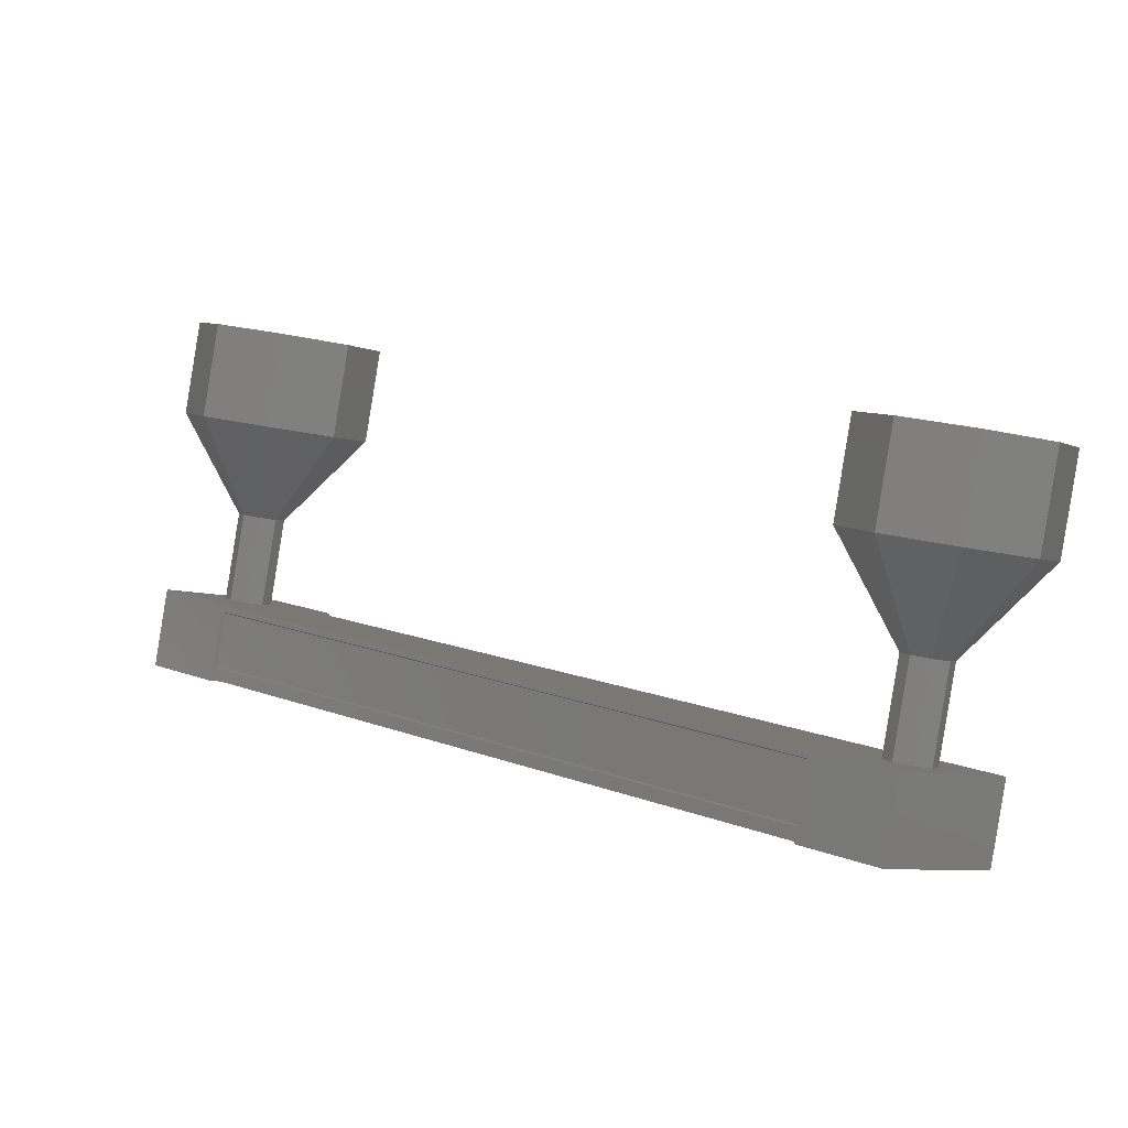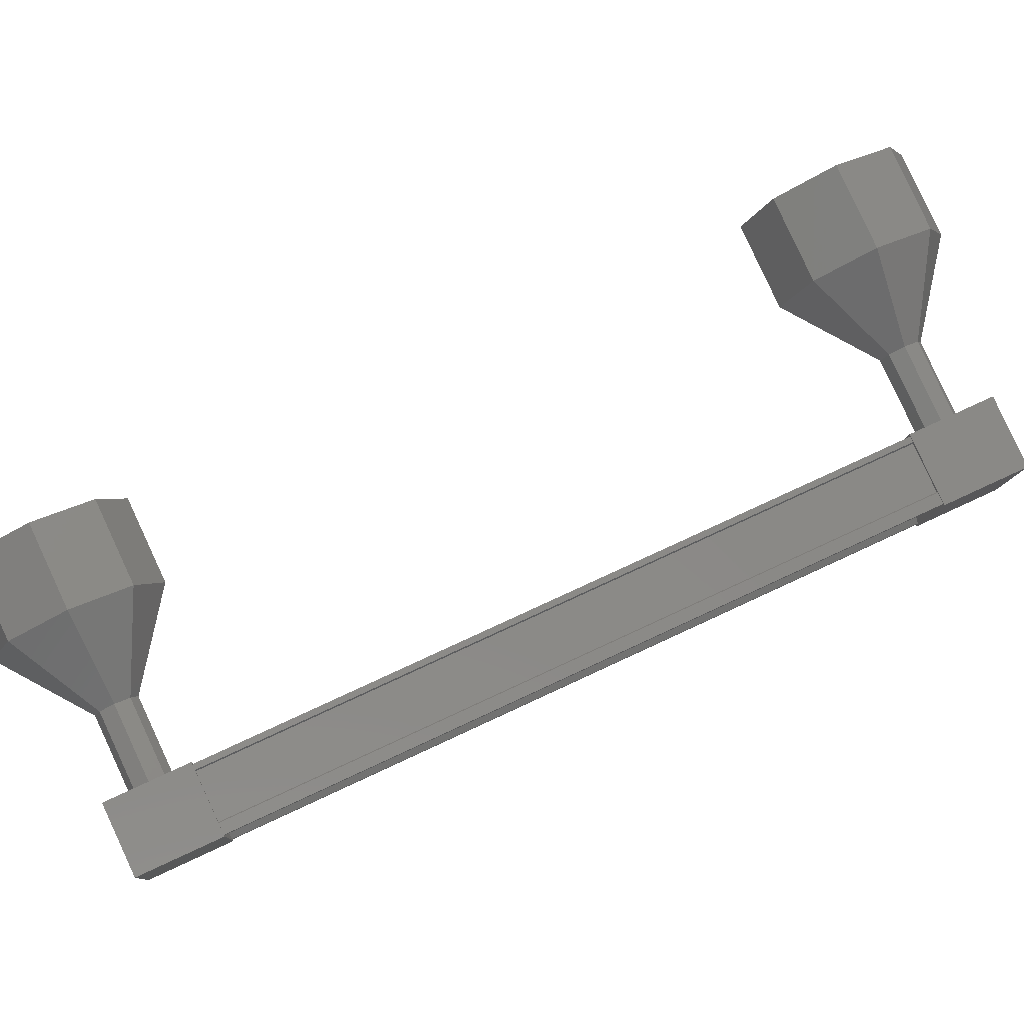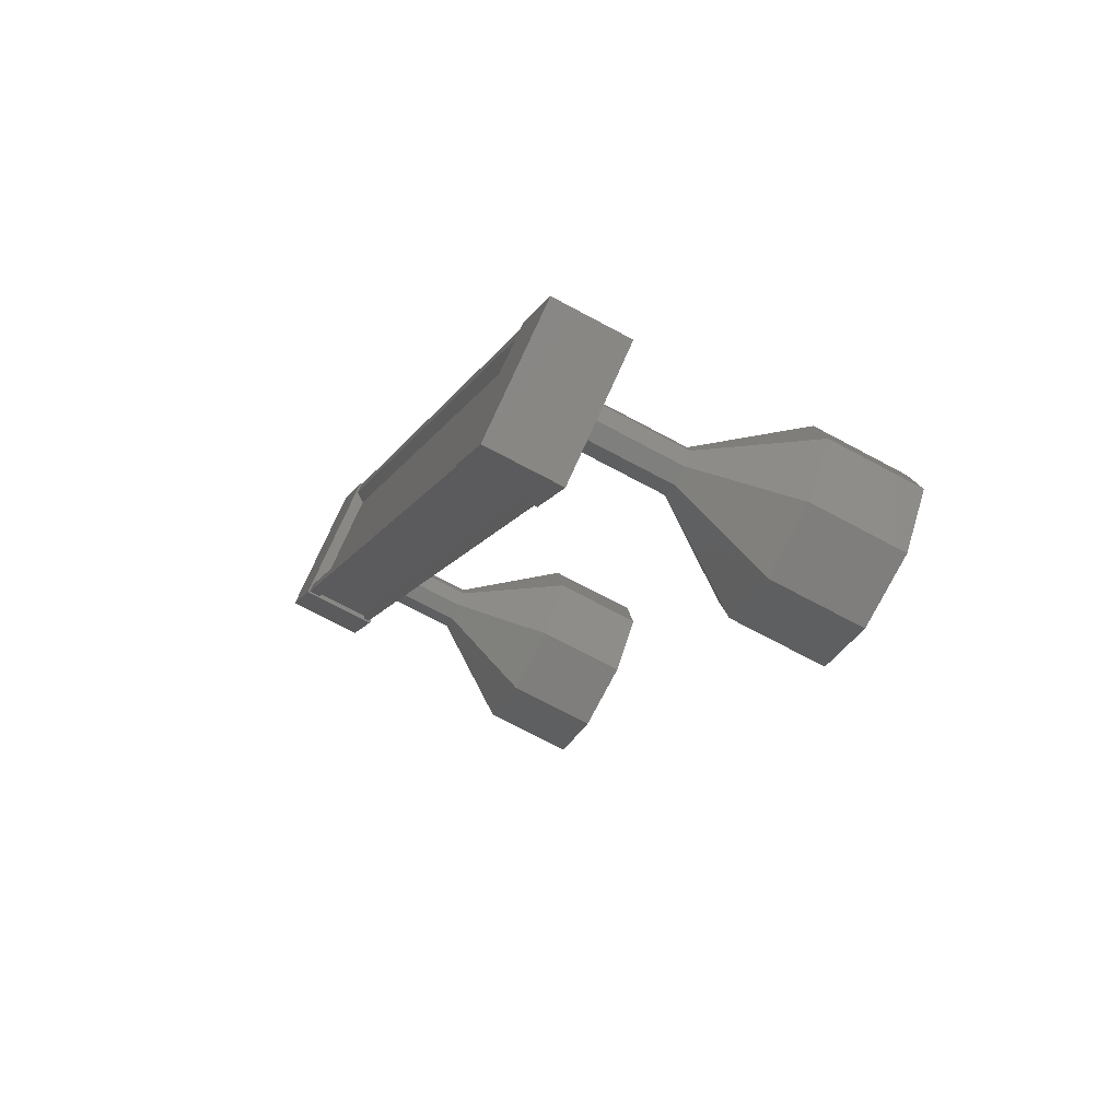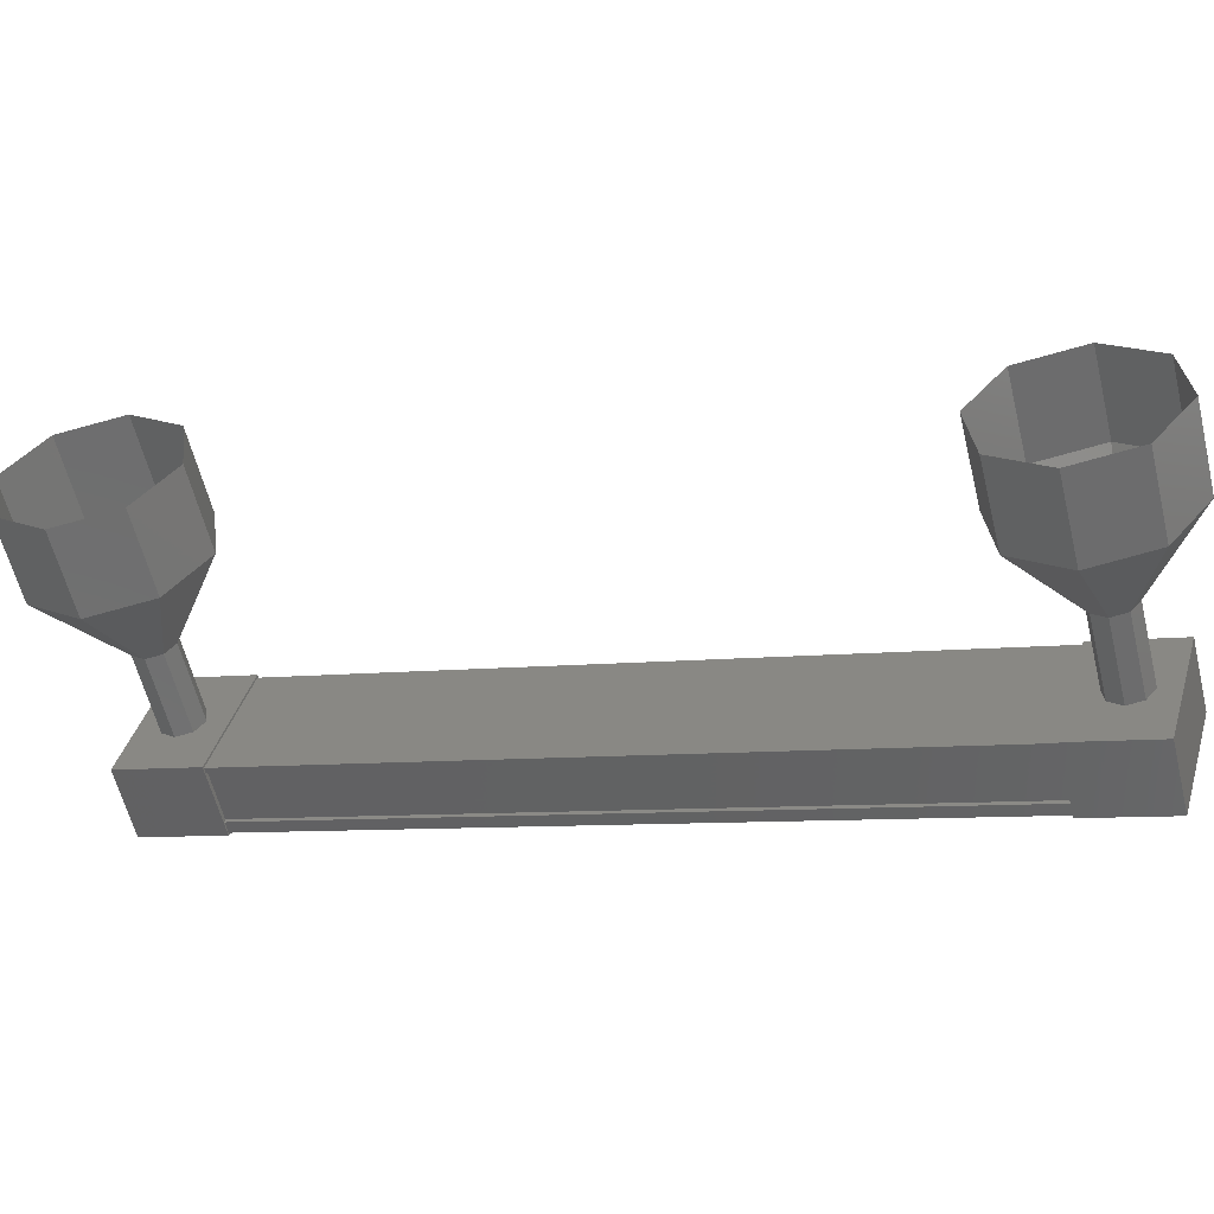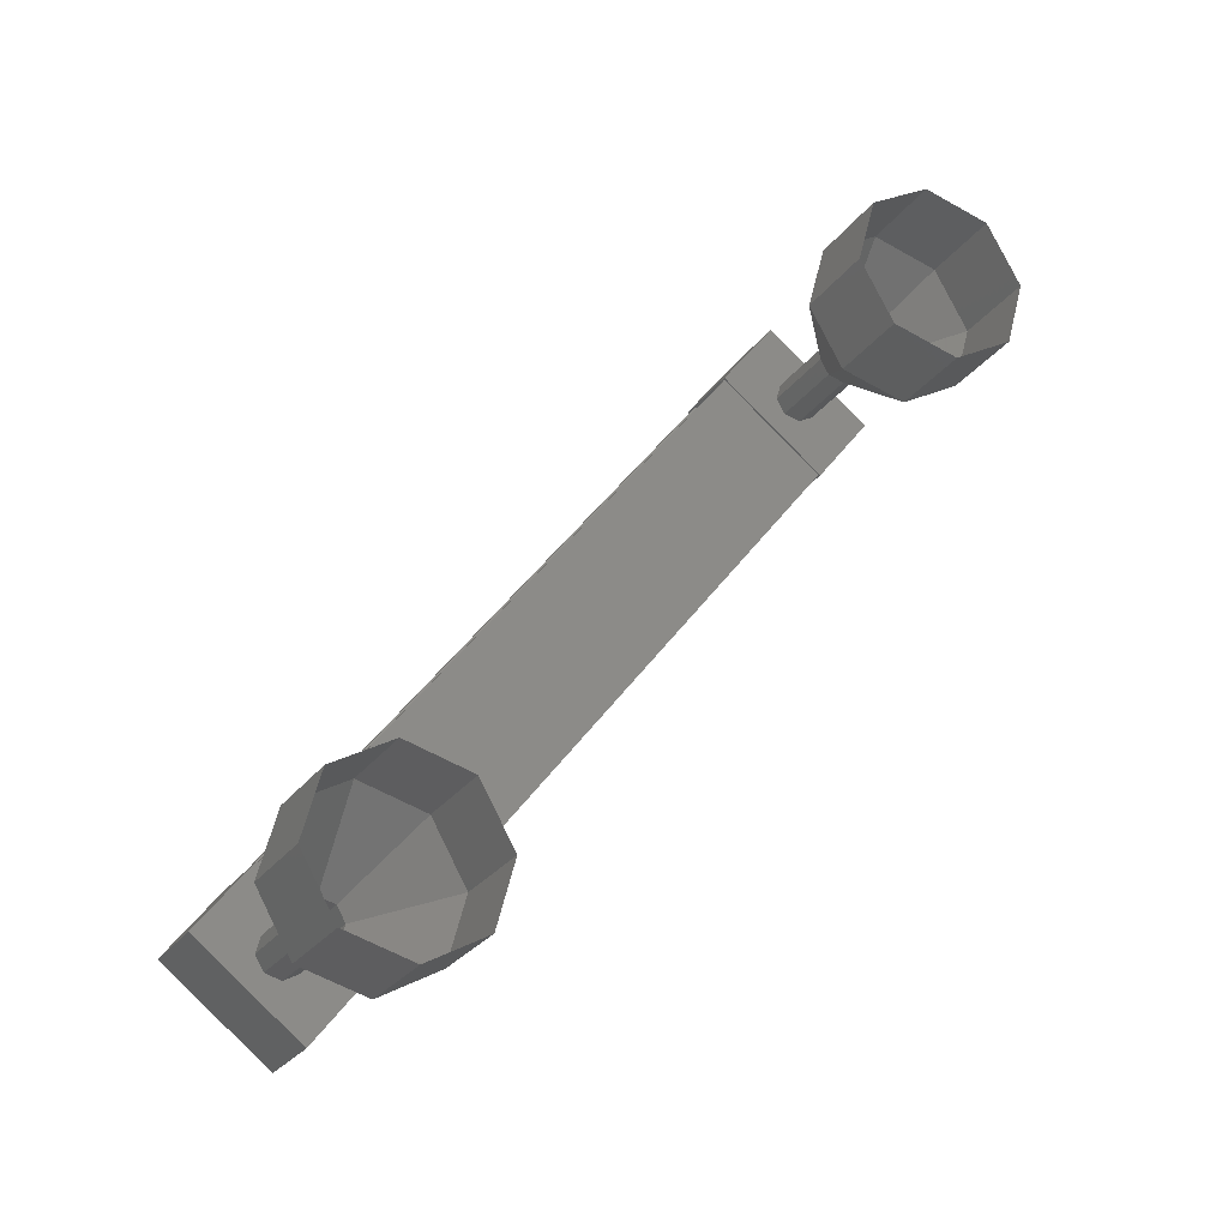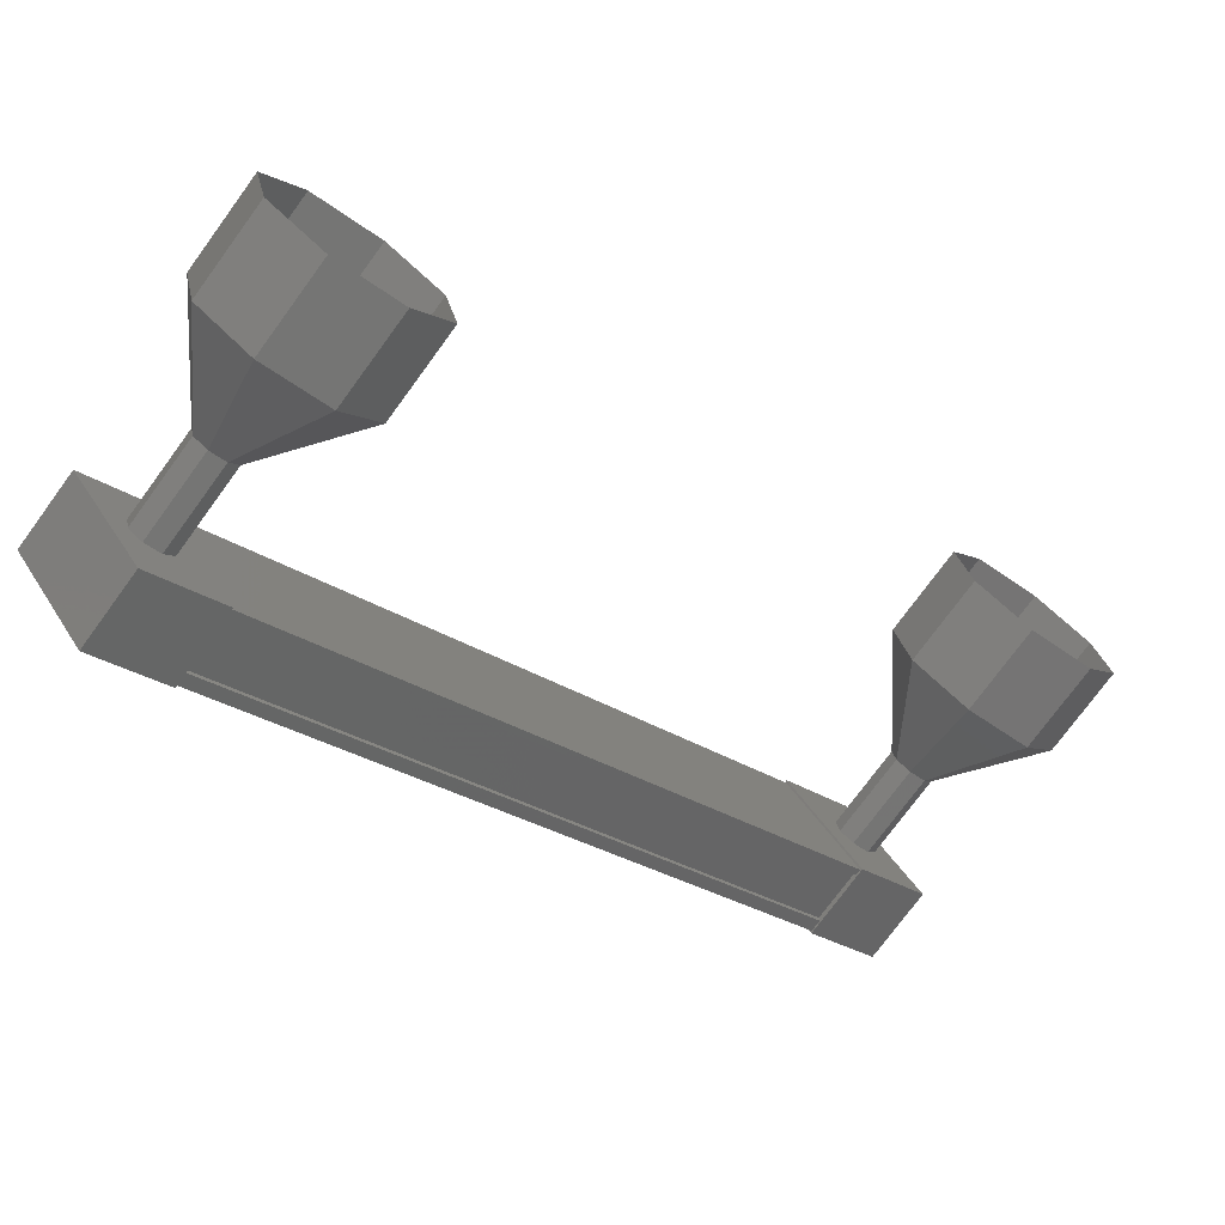
<metadata>
{"format":"stl","ext":"stl","renderer":"f3d","projection":"perspective","resolution":1024,"background":"white","views":[{"elev":39.5,"azim":-78.8,"up":"+Z"},{"elev":22.1,"azim":-136.7,"up":"+Z"},{"elev":-65.1,"azim":-80.3,"up":"+Y"},{"elev":68.6,"azim":-116.0,"up":"+Z"},{"elev":-28.9,"azim":10.7,"up":"+Y"},{"elev":2.6,"azim":13.8,"up":"+Z"}]}
</metadata>
<code>
# stl→obj: 120 verts, 152 faces
v -19.45 138.2 313.9
v -19.56 138.3 313.9
v -15.05 145.7 310.7
v -15.11 145.8 310.8
v -14.25 145 310.2
v -14.27 145 310.1
v -18.78 137.5 313.2
v -14.2 144.9 310
v -18.72 137.5 313.1
v -13.75 144.9 310.6
v -18.26 137.4 313.7
v -13.78 144.9 310.6
v -18.29 137.5 313.7
v -18.65 137.5 313.3
v -14.93 145.7 310.8
v -18.76 137.6 313.3
v -18.63 137.5 313.3
v -14.12 144.9 310.1
v -14.13 144.9 310.1
v -14.87 146.2 310.6
v -13.42 145.3 310.5
v -13.94 145.3 309.8
v -14.43 144.5 310.1
v -15.36 145.4 310.9
v -13.91 144.5 310.8
v -14.84 145.4 311.6
v -14.36 146.2 311.2
v -18.49 137.8 313
v -19.42 138.7 313.7
v -17.97 137.8 313.6
v -18.91 138.7 314.4
v -19.39 137.9 314.7
v -19.91 137.9 314.1
v -18.98 137 313.3
v -18.46 137 314
v -19.63 138.3 313.9
v -19.54 138.3 314
v -15.03 145.8 310.9
v -19.52 138.3 314
v -15 145.8 310.9
v -19.16 138.3 314.5
v -14.65 145.7 311.3
v -19.18 138.3 314.5
v -14.66 145.8 311.3
v -19.13 138.3 314.5
v -14.62 145.8 311.4
v -18.22 137.4 313.8
v -13.71 144.9 310.6
v -17.98 137 316.1
v -17.37 136.9 316.8
v -18.28 137.6 316.3
v -17.66 137.6 317.1
v -18.11 138.4 316.2
v -17.5 138.3 317
v -17.59 138.7 315.8
v -16.97 138.7 316.6
v -17.01 138.6 315.4
v -16.39 138.5 316.2
v -16.71 137.9 315.1
v -16.1 137.9 315.9
v -16.88 137.2 315.2
v -16.26 137.1 316
v -17.4 136.8 315.6
v -16.79 136.7 316.4
v -13.35 145.4 311.6
v -14.04 145.6 310.9
v -13.42 145.5 311.7
v -14.18 145.6 311
v -13.57 145.6 311.8
v -14.31 145.5 311.1
v -13.7 145.5 311.9
v -14.35 145.3 311.1
v -13.74 145.3 311.9
v -14.28 145.2 311.1
v -13.66 145.1 311.8
v -14.13 145.1 310.9
v -13.52 145.1 311.7
v -14 145.2 310.8
v -13.39 145.2 311.6
v -13.96 145.4 310.8
v -11.53 145.4 312.7
v -12.45 146.1 312.2
v -11.83 146 313
v -13.03 146.3 312.7
v -12.41 146.2 313.4
v -13.55 145.9 313.1
v -12.94 145.8 313.8
v -13.72 145.1 313.1
v -13.1 145.1 313.9
v -13.42 144.5 312.9
v -12.81 144.4 313.7
v -12.84 144.3 312.4
v -12.22 144.2 313.2
v -12.31 144.7 312
v -11.7 144.6 312.8
v -12.15 145.4 311.9
v -13.43 145.5 311.7
v -13.67 145.1 311.8
v -13.53 145.1 311.7
v -18.84 137.6 314.2
v -18.23 137.6 315
v -18.92 137.8 314.3
v -18.3 137.8 315.1
v -18.87 138 314.3
v -18.26 137.9 315.1
v -18.74 138.1 314.2
v -18.13 138 315
v -18.6 138 314.1
v -17.98 138 314.9
v -18.52 137.9 314
v -17.91 137.8 314.8
v -18.57 137.7 314
v -17.95 137.7 314.8
v -18.7 137.6 314.1
v -18.08 137.6 314.9
v -18.09 137.6 314.9
v -18.31 137.8 315.1
v -18.27 137.9 315.1
v -17.99 138 314.8
v -17.96 137.7 314.8
f 1 2 3
f 3 2 4
f 5 6 7
f 7 6 8
f 8 9 7
f 10 11 12
f 12 11 13
f 13 14 12
f 3 15 1
f 1 15 5
f 5 16 1
f 7 16 5
f 9 8 17
f 17 8 18
f 18 14 17
f 19 14 18
f 12 14 19
f 20 21 22
f 22 21 23
f 23 24 22
f 25 24 23
f 26 24 25
f 25 21 26
f 26 21 27
f 27 21 20
f 20 24 27
f 22 24 20
f 28 29 30
f 30 29 31
f 31 32 30
f 29 32 31
f 33 32 29
f 29 34 33
f 33 34 32
f 32 34 35
f 35 30 32
f 34 30 35
f 28 30 34
f 34 29 28
f 2 36 4
f 4 36 37
f 37 38 4
f 39 38 37
f 40 38 39
f 39 41 40
f 40 41 42
f 42 41 43
f 43 44 42
f 45 44 43
f 46 44 45
f 45 47 46
f 46 47 48
f 48 47 10
f 25 23 21
f 24 26 27
f 47 11 10
f 49 50 51
f 51 50 52
f 52 53 51
f 54 53 52
f 55 53 54
f 54 56 55
f 55 56 57
f 57 56 58
f 58 59 57
f 60 59 58
f 61 59 60
f 60 62 61
f 61 62 63
f 63 62 64
f 64 49 63
f 50 49 64
f 65 66 67
f 67 66 68
f 68 69 67
f 70 69 68
f 71 69 70
f 70 72 71
f 71 72 73
f 73 72 74
f 74 75 73
f 76 75 74
f 77 75 76
f 76 78 77
f 77 78 79
f 79 78 80
f 80 65 79
f 66 65 80
f 81 82 83
f 83 82 84
f 84 85 83
f 86 85 84
f 87 85 86
f 86 88 87
f 87 88 89
f 89 88 90
f 90 91 89
f 92 91 90
f 93 91 92
f 92 94 93
f 93 94 95
f 95 94 96
f 96 81 95
f 82 81 96
f 96 97 82
f 82 97 69
f 69 84 82
f 71 84 69
f 86 84 71
f 71 73 86
f 86 73 88
f 88 73 98
f 98 90 88
f 99 90 98
f 92 90 99
f 99 79 92
f 92 79 94
f 94 79 65
f 65 96 94
f 97 96 65
f 100 101 102
f 102 101 103
f 103 104 102
f 105 104 103
f 106 104 105
f 105 107 106
f 106 107 108
f 108 107 109
f 109 110 108
f 111 110 109
f 112 110 111
f 111 113 112
f 112 113 114
f 114 113 115
f 115 100 114
f 101 100 115
f 116 63 101
f 101 63 49
f 49 117 101
f 51 117 49
f 118 117 51
f 51 53 118
f 118 53 107
f 107 53 55
f 55 119 107
f 57 119 55
f 111 119 57
f 57 59 111
f 111 59 120
f 120 59 61
f 61 116 120
f 63 116 61

</code>
